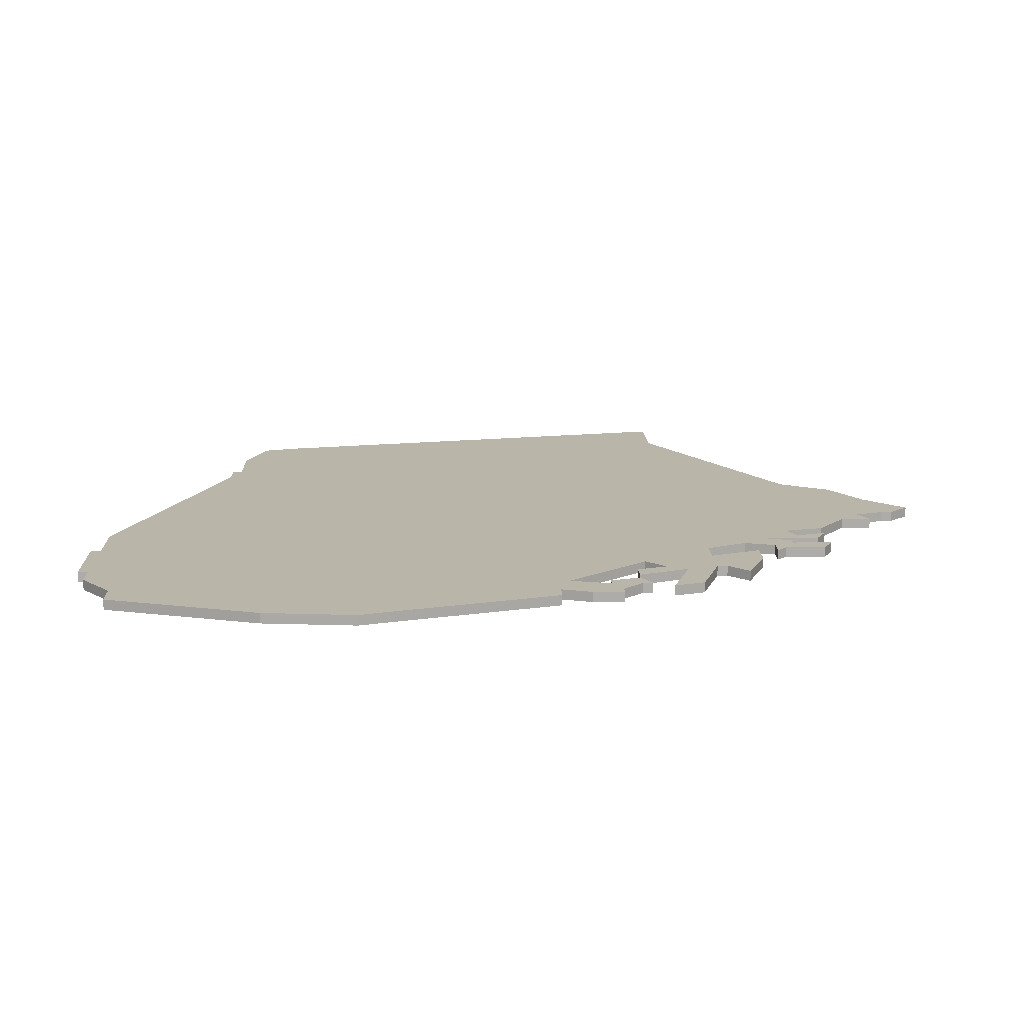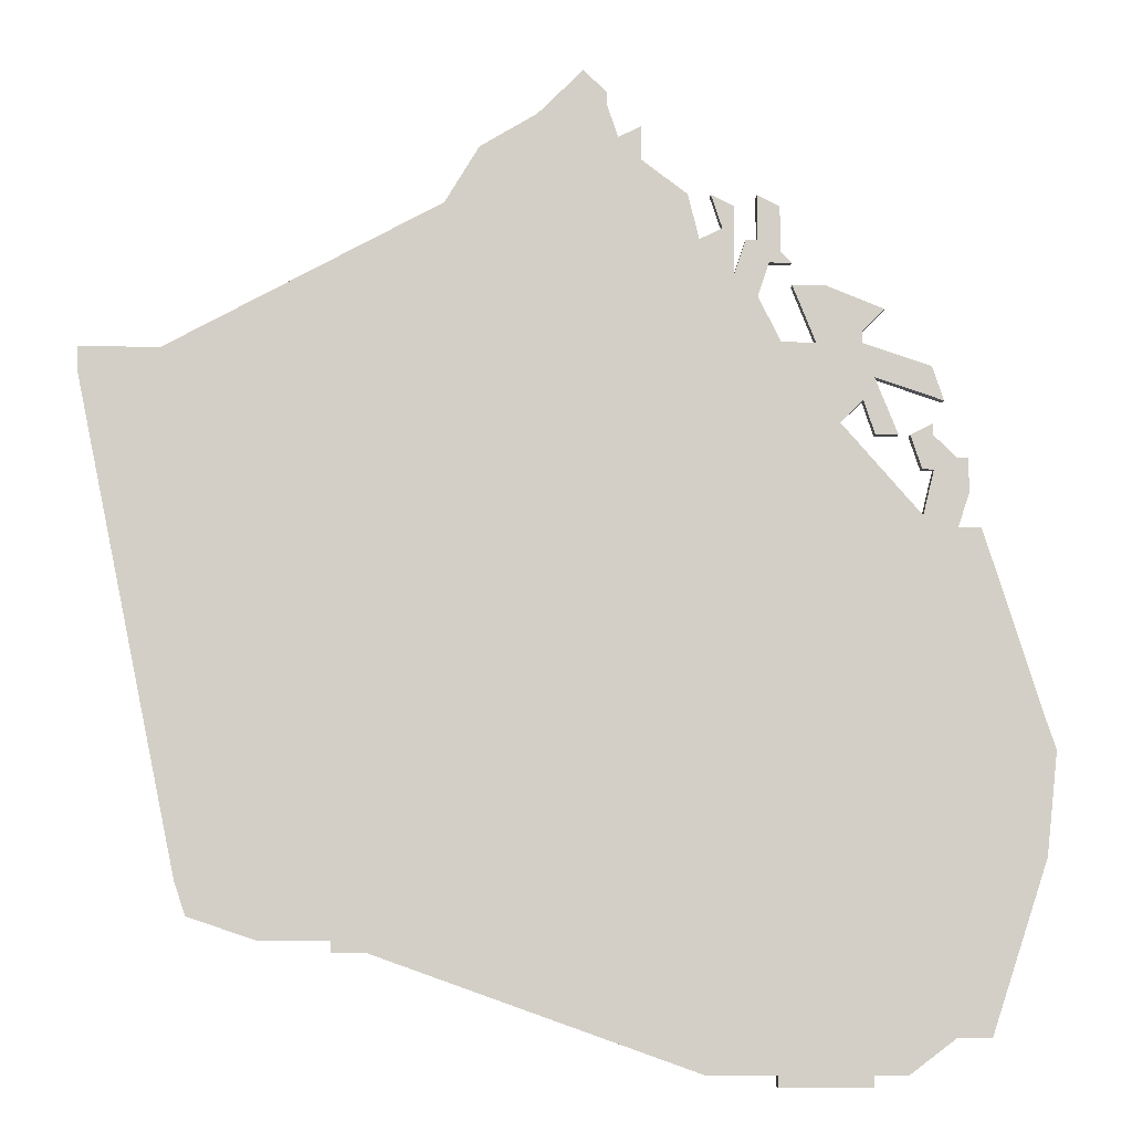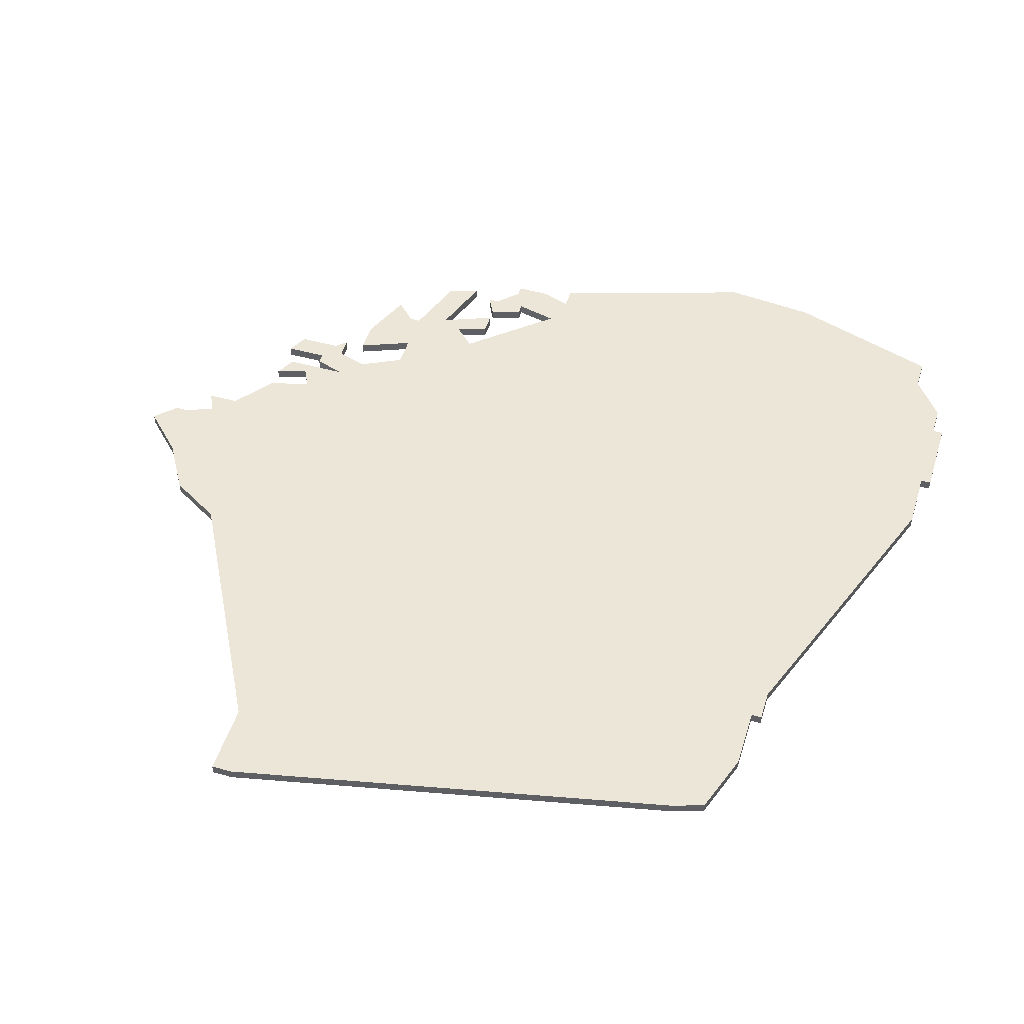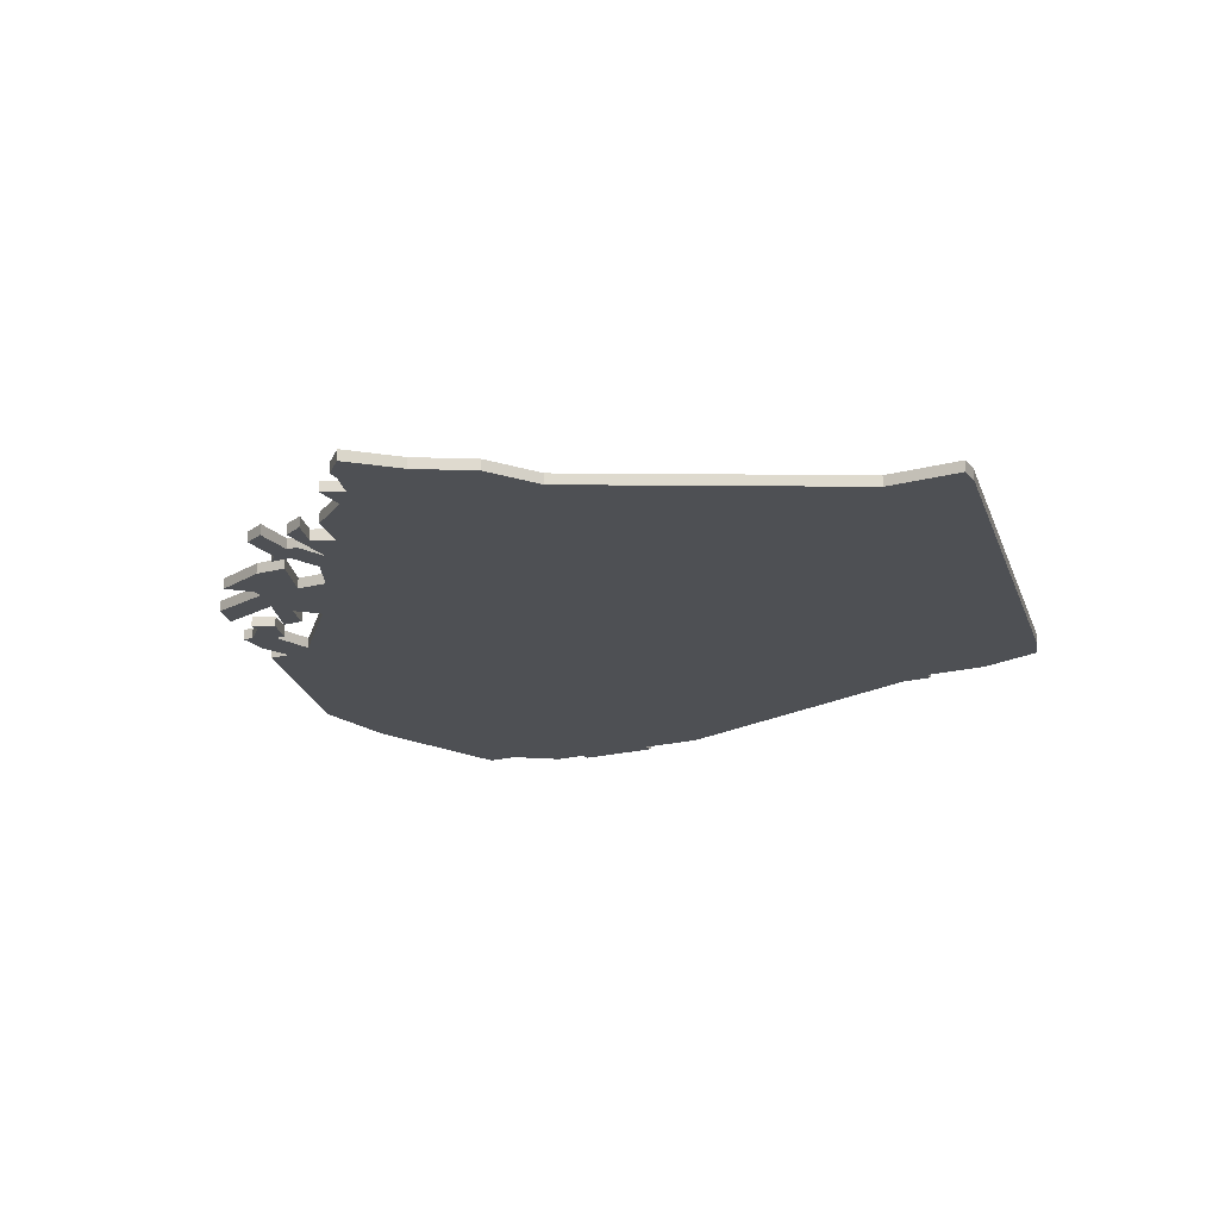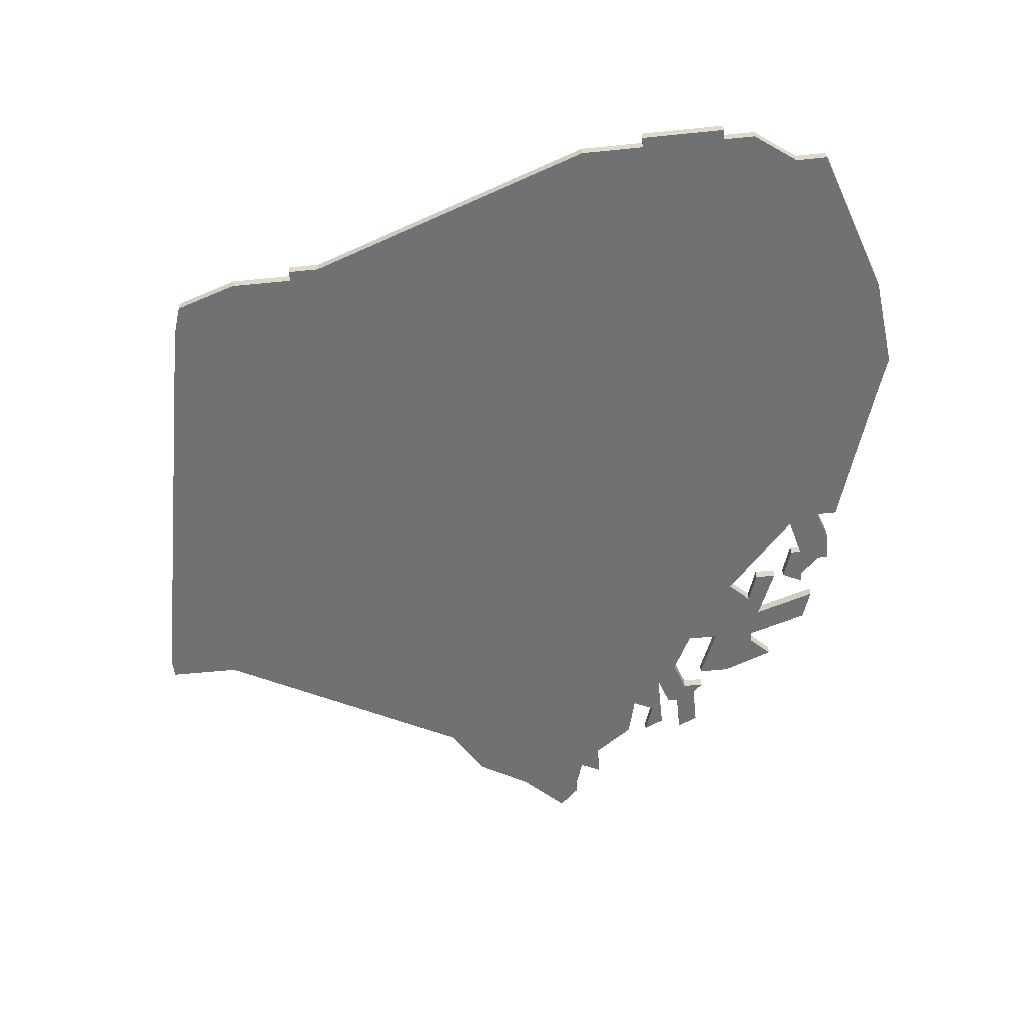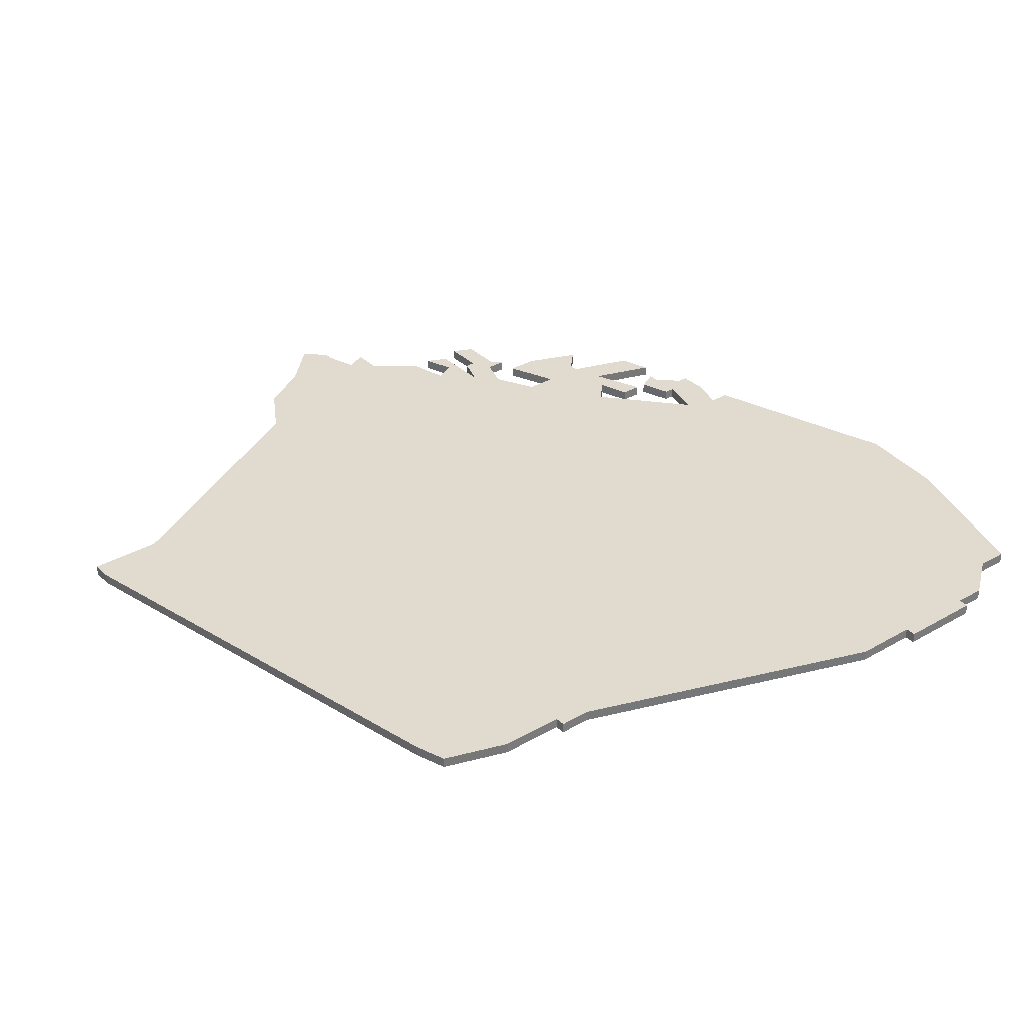
<metadata>
{"format":"obj","ext":"obj","renderer":"f3d","projection":"perspective","resolution":1024,"background":"white","views":[{"elev":13.6,"azim":88.0,"up":"+Z"},{"elev":-8.2,"azim":-2.7,"up":"+Y"},{"elev":48.7,"azim":-72.9,"up":"+Z"},{"elev":-18.7,"azim":-152.5,"up":"+Z"},{"elev":-55.1,"azim":6.1,"up":"+Z"},{"elev":33.4,"azim":-38.4,"up":"+Z"}]}
</metadata>
<code>
v 4243 -1056 0
v 4239 -1060 0
v 4234 -1063 0
v 4231 -1068 0
v 4207 -1081 0
v 4200 -1081 0
v 4200 -1083 0
v 4209 -1126 0
v 4210 -1129 0
v 4216 -1131 0
v 4222 -1131 0
v 4222 -1132 0
v 4225 -1132 0
v 4253 -1142 0
v 4259 -1142 0
v 4259 -1143 0
v 4267 -1143 0
v 4267 -1142 0
v 4270 -1142 0
v 4274 -1139 0
v 4277 -1139 0
v 4282 -1124 0
v 4283 -1115 0
v 4282 -1112 0
v 4277 -1096 0
v 4275 -1096 0
v 4276 -1093 0
v 4276 -1090 0
v 4275 -1090 0
v 4273 -1088 0
v 4273 -1087 0
v 4271 -1088 0
v 4272 -1091 0
v 4273 -1091 0
v 4272 -1095 0
v 4265 -1087 0
v 4267 -1085 0
v 4268 -1088 0
v 4270 -1088 0
v 4268 -1083 0
v 4274 -1085 0
v 4273 -1082 0
v 4267 -1080 0
v 4267 -1079 0
v 4269 -1077 0
v 4264 -1075 0
v 4261 -1075 0
v 4263 -1080 0
v 4260 -1080 0
v 4258 -1076 0
v 4259 -1073 0
v 4261 -1073 0
v 4260 -1072 0
v 4260 -1068 0
v 4258 -1067 0
v 4258 -1071 0
v 4257 -1071 0
v 4256 -1074 0
v 4256 -1068 0
v 4254 -1067 0
v 4255 -1070 0
v 4253 -1071 0
v 4252 -1067 0
v 4248 -1064 0
v 4248 -1061 0
v 4246 -1062 0
v 4245 -1059 0
v 4245 -1058 0
v 4243 -1056 1
v 4239 -1060 1
v 4234 -1063 1
v 4231 -1068 1
v 4207 -1081 1
v 4200 -1081 1
v 4200 -1083 1
v 4209 -1126 1
v 4210 -1129 1
v 4216 -1131 1
v 4222 -1131 1
v 4222 -1132 1
v 4225 -1132 1
v 4253 -1142 1
v 4259 -1142 1
v 4259 -1143 1
v 4267 -1143 1
v 4267 -1142 1
v 4270 -1142 1
v 4274 -1139 1
v 4277 -1139 1
v 4282 -1124 1
v 4283 -1115 1
v 4282 -1112 1
v 4277 -1096 1
v 4275 -1096 1
v 4276 -1093 1
v 4276 -1090 1
v 4275 -1090 1
v 4273 -1088 1
v 4273 -1087 1
v 4271 -1088 1
v 4272 -1091 1
v 4273 -1091 1
v 4272 -1095 1
v 4265 -1087 1
v 4267 -1085 1
v 4268 -1088 1
v 4270 -1088 1
v 4268 -1083 1
v 4274 -1085 1
v 4273 -1082 1
v 4267 -1080 1
v 4267 -1079 1
v 4269 -1077 1
v 4264 -1075 1
v 4261 -1075 1
v 4263 -1080 1
v 4260 -1080 1
v 4258 -1076 1
v 4259 -1073 1
v 4261 -1073 1
v 4260 -1072 1
v 4260 -1068 1
v 4258 -1067 1
v 4258 -1071 1
v 4257 -1071 1
v 4256 -1074 1
v 4256 -1068 1
v 4254 -1067 1
v 4255 -1070 1
v 4253 -1071 1
v 4252 -1067 1
v 4248 -1064 1
v 4248 -1061 1
v 4246 -1062 1
v 4245 -1059 1
v 4245 -1058 1
f 2 1 68
f 4 3 2
f 7 6 5
f 9 8 7
f 11 10 9
f 13 12 11
f 15 14 13
f 17 16 15
f 20 19 18
f 22 21 20
f 24 23 22
f 26 25 24
f 28 27 26
f 32 31 30
f 34 33 32
f 39 38 37
f 42 41 40
f 46 45 44
f 48 47 46
f 53 52 51
f 55 54 53
f 58 57 56
f 61 60 59
f 64 63 62
f 66 65 64
f 2 68 67
f 9 7 5
f 15 13 11
f 18 17 15
f 22 20 18
f 26 24 22
f 29 28 26
f 32 30 29
f 40 39 37
f 43 42 40
f 46 44 43
f 55 53 51
f 61 59 58
f 66 64 62
f 2 67 66
f 9 5 4
f 18 15 11
f 26 22 18
f 34 32 29
f 40 37 36
f 46 43 40
f 56 55 51
f 62 61 58
f 2 66 62
f 9 4 2
f 26 18 11
f 34 29 26
f 46 40 36
f 56 51 50
f 2 62 58
f 11 9 2
f 35 34 26
f 48 46 36
f 58 56 50
f 11 2 58
f 35 26 11
f 49 48 36
f 58 50 49
f 36 35 11
f 11 58 49
f 49 36 11
f 136 69 70
f 70 71 72
f 73 74 75
f 75 76 77
f 77 78 79
f 79 80 81
f 81 82 83
f 83 84 85
f 86 87 88
f 88 89 90
f 90 91 92
f 92 93 94
f 94 95 96
f 98 99 100
f 100 101 102
f 105 106 107
f 108 109 110
f 112 113 114
f 114 115 116
f 119 120 121
f 121 122 123
f 124 125 126
f 127 128 129
f 130 131 132
f 132 133 134
f 135 136 70
f 73 75 77
f 79 81 83
f 83 85 86
f 86 88 90
f 90 92 94
f 94 96 97
f 97 98 100
f 105 107 108
f 108 110 111
f 111 112 114
f 119 121 123
f 126 127 129
f 130 132 134
f 134 135 70
f 72 73 77
f 79 83 86
f 86 90 94
f 97 100 102
f 104 105 108
f 108 111 114
f 119 123 124
f 126 129 130
f 130 134 70
f 70 72 77
f 79 86 94
f 94 97 102
f 104 108 114
f 118 119 124
f 126 130 70
f 70 77 79
f 94 102 103
f 104 114 116
f 118 124 126
f 126 70 79
f 79 94 103
f 104 116 117
f 117 118 126
f 79 103 104
f 117 126 79
f 79 104 117
f 70 69 2
f 2 69 1
f 71 70 3
f 3 70 2
f 72 71 4
f 4 71 3
f 73 72 5
f 5 72 4
f 74 73 6
f 6 73 5
f 75 74 7
f 7 74 6
f 76 75 8
f 8 75 7
f 77 76 9
f 9 76 8
f 78 77 10
f 10 77 9
f 79 78 11
f 11 78 10
f 80 79 12
f 12 79 11
f 81 80 13
f 13 80 12
f 82 81 14
f 14 81 13
f 83 82 15
f 15 82 14
f 84 83 16
f 16 83 15
f 85 84 17
f 17 84 16
f 86 85 18
f 18 85 17
f 87 86 19
f 19 86 18
f 88 87 20
f 20 87 19
f 89 88 21
f 21 88 20
f 90 89 22
f 22 89 21
f 91 90 23
f 23 90 22
f 92 91 24
f 24 91 23
f 93 92 25
f 25 92 24
f 94 93 26
f 26 93 25
f 95 94 27
f 27 94 26
f 96 95 28
f 28 95 27
f 97 96 29
f 29 96 28
f 98 97 30
f 30 97 29
f 99 98 31
f 31 98 30
f 100 99 32
f 32 99 31
f 101 100 33
f 33 100 32
f 102 101 34
f 34 101 33
f 103 102 35
f 35 102 34
f 104 103 36
f 36 103 35
f 105 104 37
f 37 104 36
f 106 105 38
f 38 105 37
f 107 106 39
f 39 106 38
f 108 107 40
f 40 107 39
f 109 108 41
f 41 108 40
f 110 109 42
f 42 109 41
f 111 110 43
f 43 110 42
f 112 111 44
f 44 111 43
f 113 112 45
f 45 112 44
f 114 113 46
f 46 113 45
f 115 114 47
f 47 114 46
f 116 115 48
f 48 115 47
f 117 116 49
f 49 116 48
f 118 117 50
f 50 117 49
f 119 118 51
f 51 118 50
f 120 119 52
f 52 119 51
f 121 120 53
f 53 120 52
f 122 121 54
f 54 121 53
f 123 122 55
f 55 122 54
f 124 123 56
f 56 123 55
f 125 124 57
f 57 124 56
f 126 125 58
f 58 125 57
f 127 126 59
f 59 126 58
f 128 127 60
f 60 127 59
f 129 128 61
f 61 128 60
f 130 129 62
f 62 129 61
f 131 130 63
f 63 130 62
f 132 131 64
f 64 131 63
f 133 132 65
f 65 132 64
f 134 133 66
f 66 133 65
f 135 134 67
f 67 134 66
f 69 136 1
f 1 136 68
f 136 135 68
f 68 135 67

</code>
